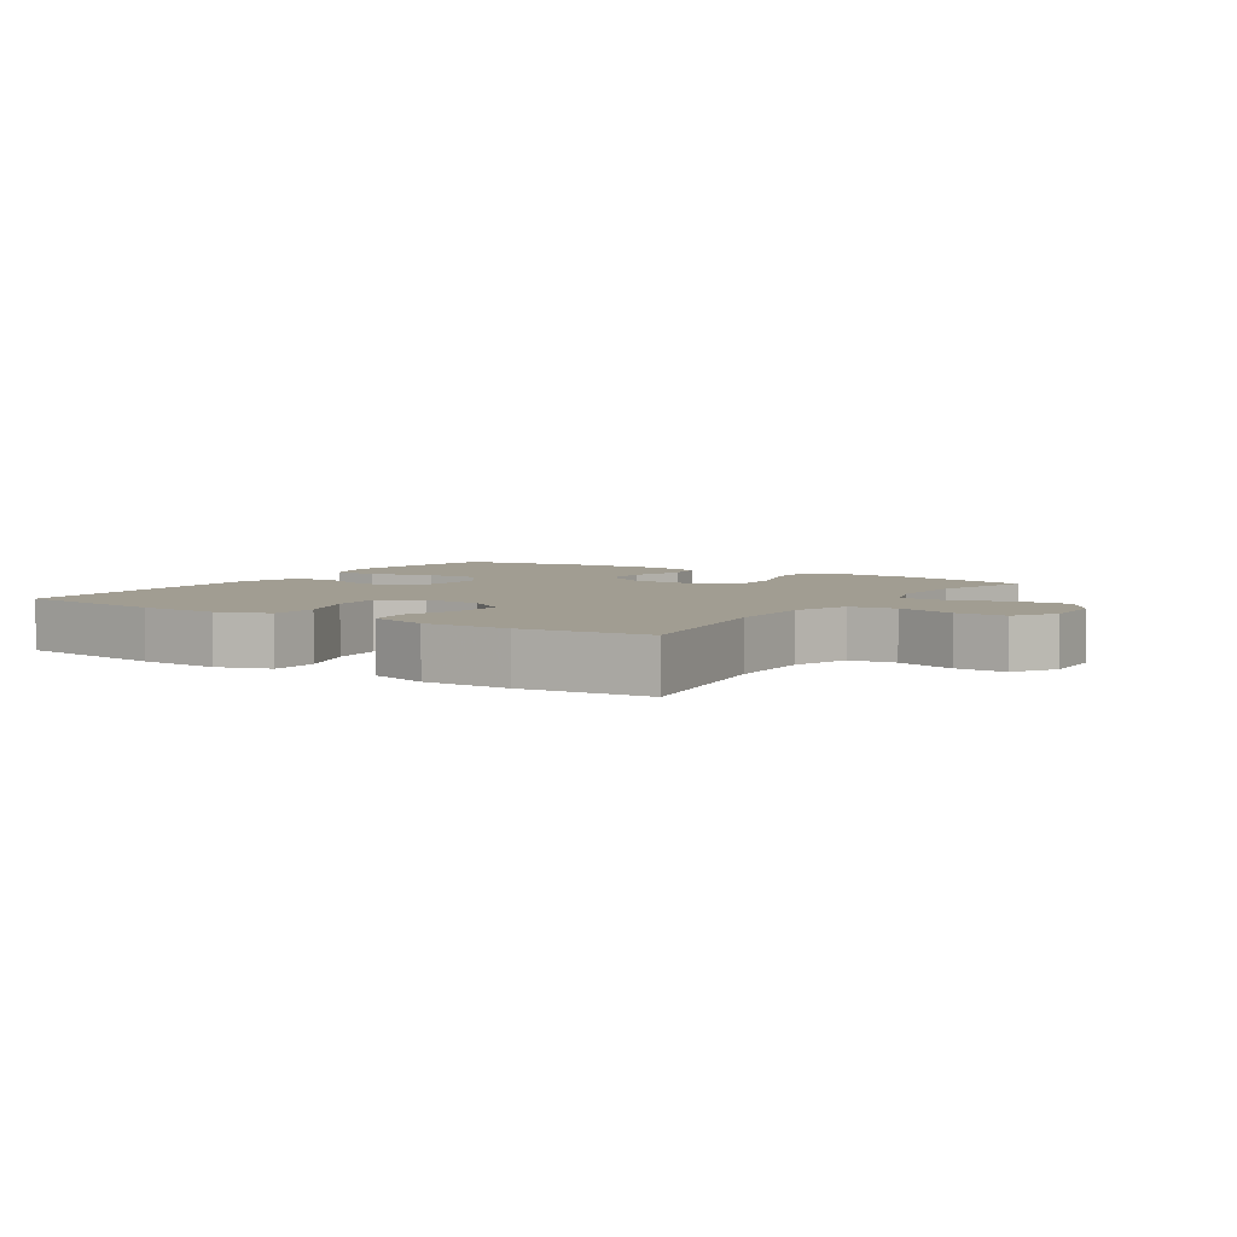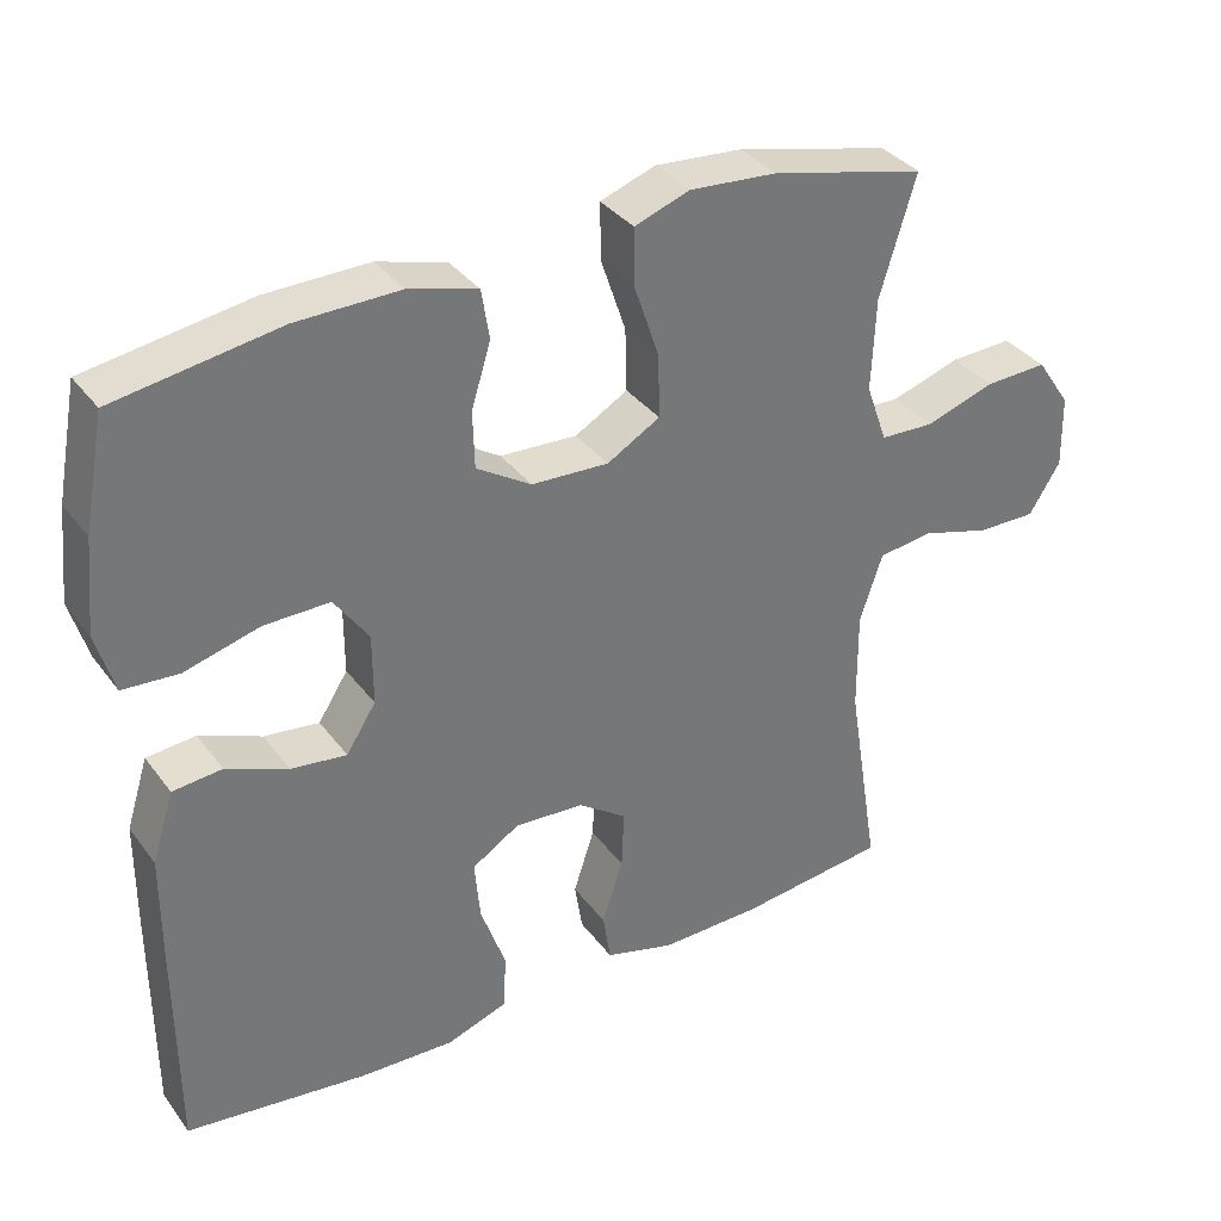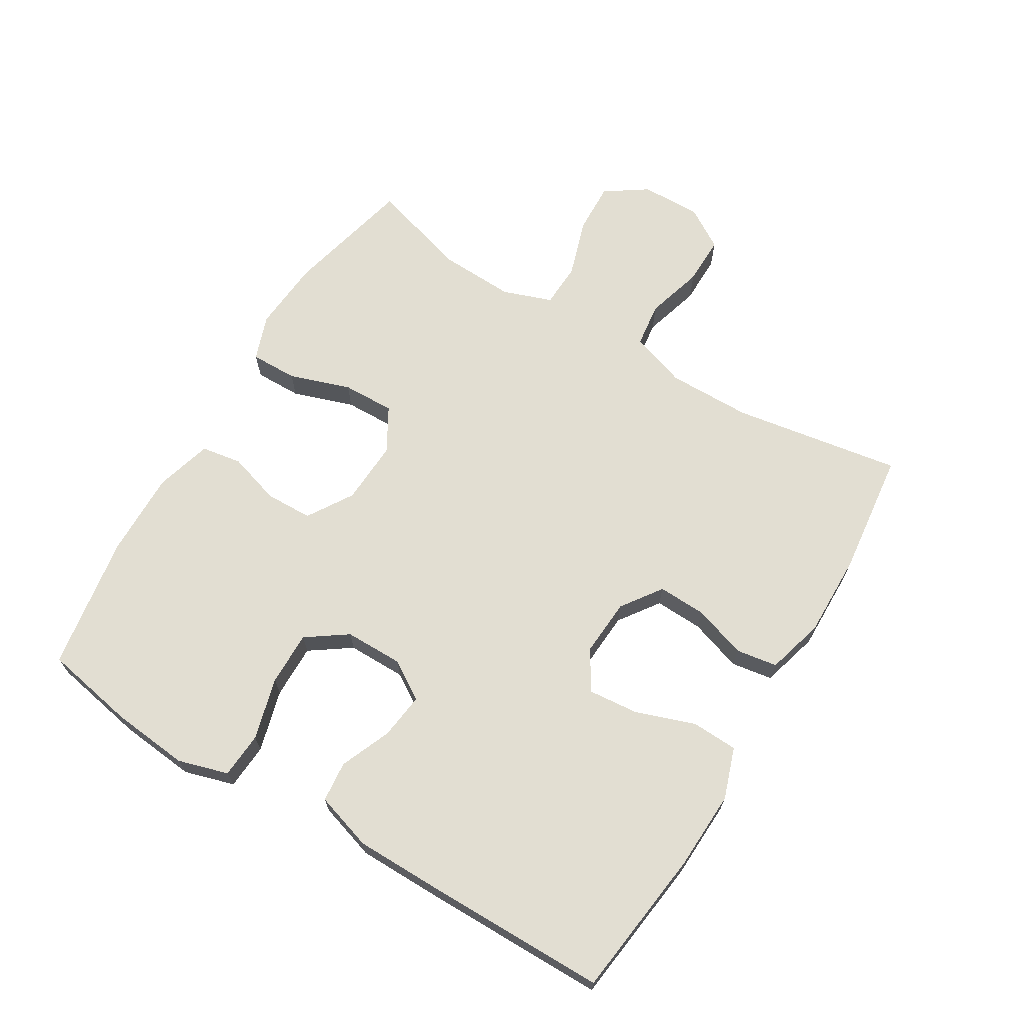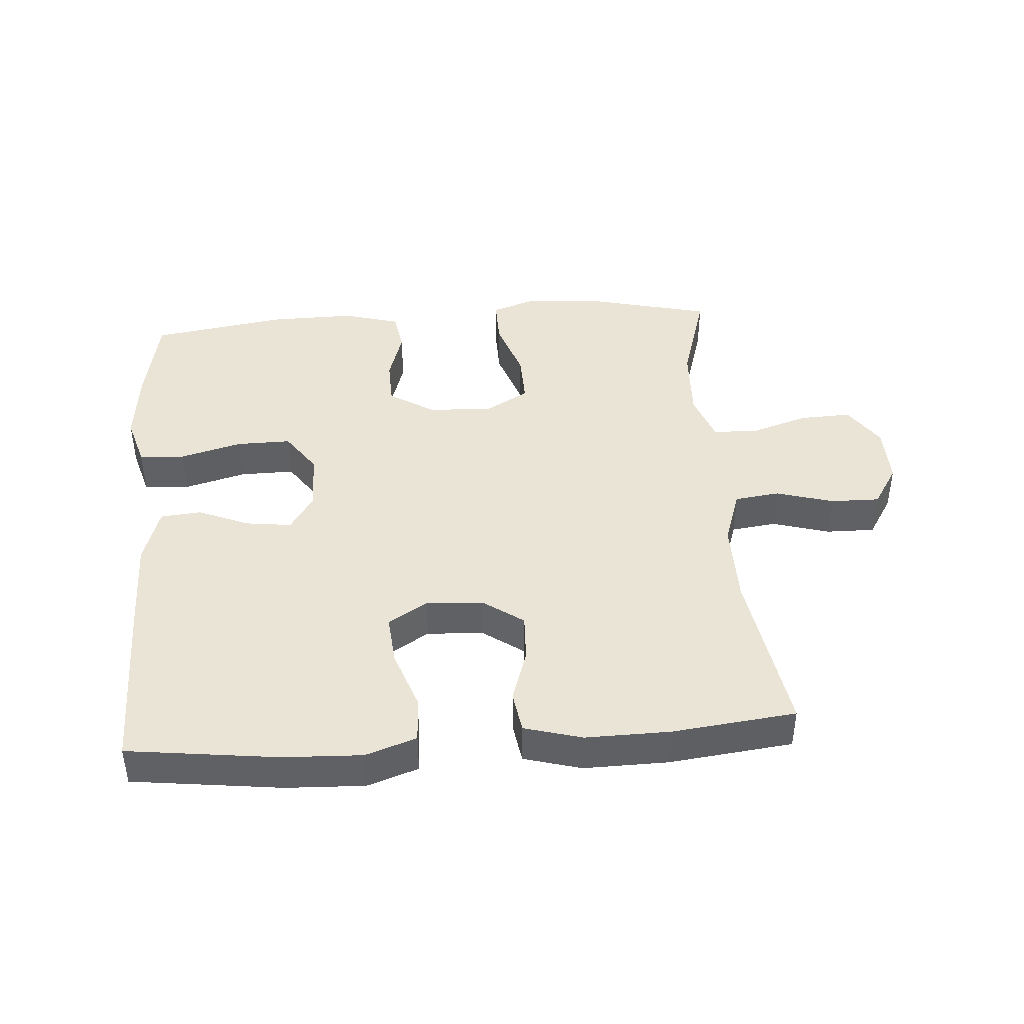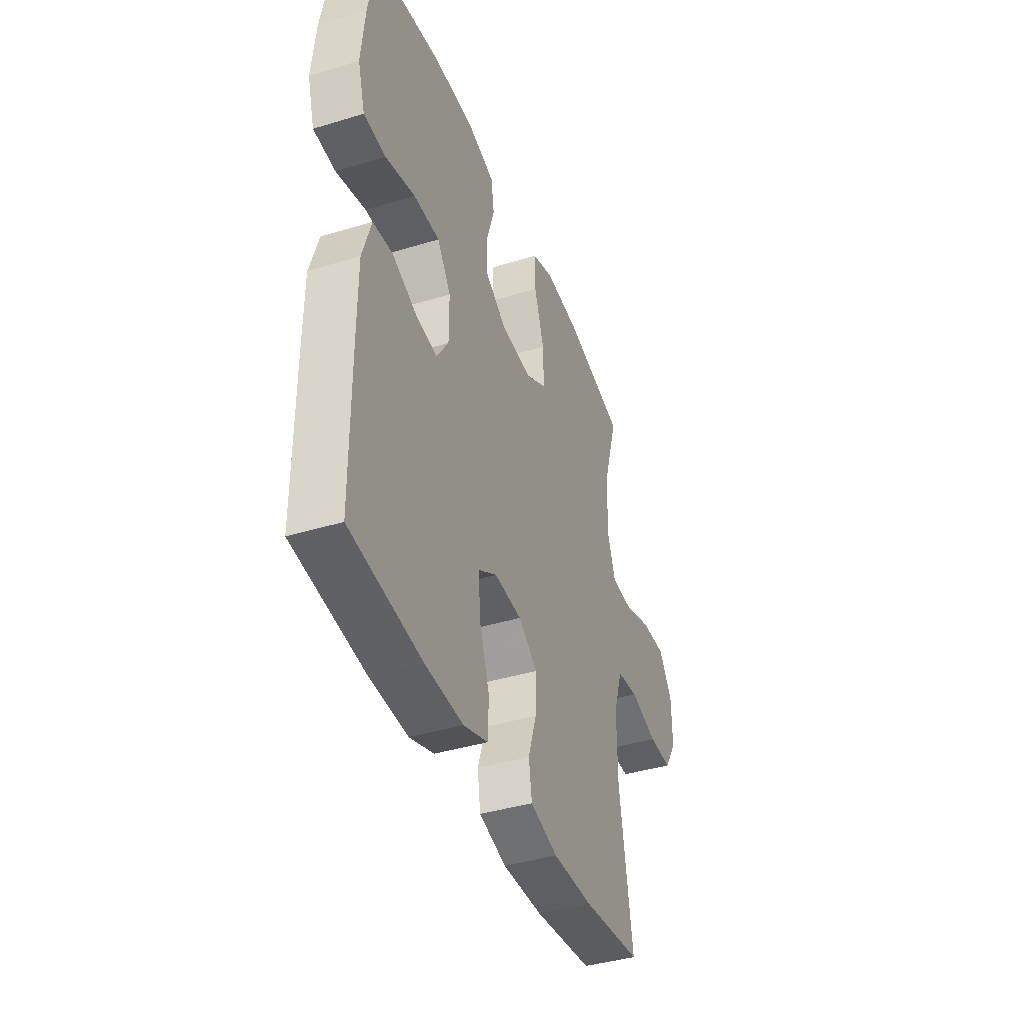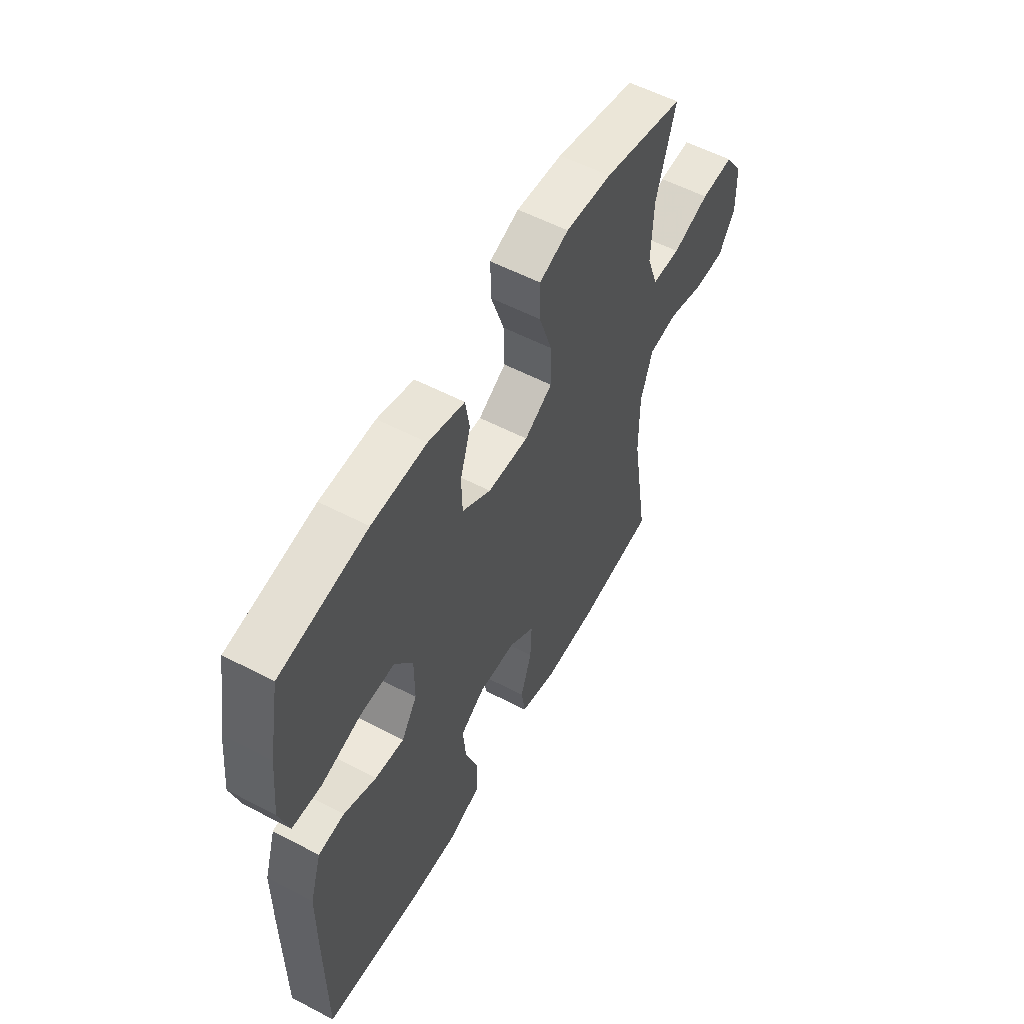
<metadata>
{"format":"obj","ext":"obj","renderer":"f3d","projection":"perspective","resolution":1024,"background":"white","views":[{"elev":4.8,"azim":-147.0,"up":"+Y"},{"elev":35.1,"azim":148.5,"up":"+Z"},{"elev":67.8,"azim":121.0,"up":"+Y"},{"elev":42.7,"azim":175.8,"up":"+Y"},{"elev":-40.4,"azim":110.5,"up":"+Z"},{"elev":56.2,"azim":118.7,"up":"+Z"}]}
</metadata>
<code>
v -0.5 0.07 0.5
v -0.302 0.07 0.548
v -0.19 0.07 0.557
v -0.119 0.07 0.532
v -0.12 0.07 0.459
v -0.152 0.07 0.364
v -0.154 0.07 0.283
v -0.086 0.07 0.244
v 0.013 0.07 0.249
v 0.083 0.07 0.293
v 0.085 0.07 0.366
v 0.06 0.07 0.447
v 0.07 0.07 0.51
v 0.158 0.07 0.535
v 0.29 0.07 0.533
v 0.5 0.07 0.5
v 0.527 0.07 0.357
v 0.539 0.07 0.238
v 0.516 0.07 0.16
v 0.445 0.07 0.155
v 0.349 0.07 0.181
v 0.265 0.07 0.182
v 0.221 0.07 0.119
v 0.221 0.07 0.028
v 0.259 0.07 -0.031
v 0.33 0.07 -0.022
v 0.409 0.07 0.011
v 0.472 0.07 0.005
v 0.5 0.07 -0.084
v 0.501 0.07 -0.219
v 0.5 0.07 -0.5
v 0.268 0.07 -0.529
v 0.146 0.07 -0.534
v 0.067 0.07 -0.507
v 0.064 0.07 -0.435
v 0.096 0.07 -0.344
v 0.103 0.07 -0.266
v 0.042 0.07 -0.228
v -0.047 0.07 -0.234
v -0.109 0.07 -0.278
v -0.106 0.07 -0.353
v -0.079 0.07 -0.435
v -0.089 0.07 -0.499
v -0.178 0.07 -0.524
v -0.309 0.07 -0.522
v -0.5 0.07 -0.5
v -0.458 0.07 -0.239
v -0.457 0.07 -0.109
v -0.486 0.07 -0.022
v -0.556 0.07 -0.013
v -0.645 0.07 -0.039
v -0.721 0.07 -0.04
v -0.761 0.07 0.024
v -0.759 0.07 0.117
v -0.715 0.07 0.182
v -0.635 0.07 0.179
v -0.545 0.07 0.15
v -0.476 0.07 0.153
v -0.449 0.07 0.229
v -0.454 0.07 0.347
v -0.5 0 0.5
v -0.302 0 0.548
v -0.19 0 0.557
v -0.119 0 0.532
v -0.12 0 0.459
v -0.152 0 0.364
v -0.154 0 0.283
v -0.086 0 0.244
v 0.013 0 0.249
v 0.083 0 0.293
v 0.085 0 0.366
v 0.06 0 0.447
v 0.07 0 0.51
v 0.158 0 0.535
v 0.29 0 0.533
v 0.5 0 0.5
v 0.527 0 0.357
v 0.539 0 0.238
v 0.516 0 0.16
v 0.445 0 0.155
v 0.349 0 0.181
v 0.265 0 0.182
v 0.221 0 0.119
v 0.221 0 0.028
v 0.259 0 -0.031
v 0.33 0 -0.022
v 0.409 0 0.011
v 0.472 0 0.005
v 0.5 0 -0.084
v 0.501 0 -0.219
v 0.5 0 -0.5
v 0.268 0 -0.529
v 0.146 0 -0.534
v 0.067 0 -0.507
v 0.064 0 -0.435
v 0.096 0 -0.344
v 0.103 0 -0.266
v 0.042 0 -0.228
v -0.047 0 -0.234
v -0.109 0 -0.278
v -0.106 0 -0.353
v -0.079 0 -0.435
v -0.089 0 -0.499
v -0.178 0 -0.524
v -0.309 0 -0.522
v -0.5 0 -0.5
v -0.458 0 -0.239
v -0.457 0 -0.109
v -0.486 0 -0.022
v -0.556 0 -0.013
v -0.645 0 -0.039
v -0.721 0 -0.04
v -0.761 0 0.024
v -0.759 0 0.117
v -0.715 0 0.182
v -0.635 0 0.179
v -0.545 0 0.15
v -0.476 0 0.153
v -0.449 0 0.229
v -0.454 0 0.347
f 54 55 56 57
f 54 57 58
f 53 54 58
f 50 51 52 53
f 49 50 53 58
f 48 49 58 59
f 44 45 46 47
f 44 47 48 59
f 41 42 43 44
f 40 41 44 59
f 33 34 35 36
f 33 36 37
f 32 33 37
f 31 32 37
f 30 31 37 38
f 26 27 28 29
f 25 26 29 30
f 18 19 20 21
f 18 21 22
f 17 18 22
f 16 17 22
f 15 16 22
f 14 15 22 23
f 11 12 13 14
f 10 11 14 23
f 3 4 5 6
f 3 6 7
f 60 1 2 3
f 60 3 7
f 39 40 59 60
f 38 39 60 7
f 25 30 38 7
f 24 25 7 8
f 9 10 23 24
f 8 9 24
f 117 116 115 114
f 118 117 114
f 118 114 113
f 113 112 111 110
f 118 113 110 109
f 119 118 109 108
f 107 106 105 104
f 119 108 107 104
f 104 103 102 101
f 119 104 101 100
f 96 95 94 93
f 97 96 93
f 97 93 92
f 97 92 91
f 98 97 91 90
f 89 88 87 86
f 90 89 86 85
f 81 80 79 78
f 82 81 78
f 82 78 77
f 82 77 76
f 82 76 75
f 83 82 75 74
f 74 73 72 71
f 83 74 71 70
f 66 65 64 63
f 67 66 63
f 63 62 61 120
f 67 63 120
f 120 119 100 99
f 67 120 99 98
f 67 98 90 85
f 68 67 85 84
f 84 83 70 69
f 84 69 68
f 1 61 62 2
f 2 62 63 3
f 3 63 64 4
f 4 64 65 5
f 5 65 66 6
f 6 66 67 7
f 7 67 68 8
f 8 68 69 9
f 9 69 70 10
f 10 70 71 11
f 11 71 72 12
f 12 72 73 13
f 13 73 74 14
f 14 74 75 15
f 15 75 76 16
f 16 76 77 17
f 17 77 78 18
f 18 78 79 19
f 19 79 80 20
f 20 80 81 21
f 21 81 82 22
f 22 82 83 23
f 23 83 84 24
f 24 84 85 25
f 25 85 86 26
f 26 86 87 27
f 27 87 88 28
f 28 88 89 29
f 29 89 90 30
f 30 90 91 31
f 31 91 92 32
f 32 92 93 33
f 33 93 94 34
f 34 94 95 35
f 35 95 96 36
f 36 96 97 37
f 37 97 98 38
f 38 98 99 39
f 39 99 100 40
f 40 100 101 41
f 41 101 102 42
f 42 102 103 43
f 43 103 104 44
f 44 104 105 45
f 45 105 106 46
f 46 106 107 47
f 47 107 108 48
f 48 108 109 49
f 49 109 110 50
f 50 110 111 51
f 51 111 112 52
f 52 112 113 53
f 53 113 114 54
f 54 114 115 55
f 55 115 116 56
f 56 116 117 57
f 57 117 118 58
f 58 118 119 59
f 59 119 120 60
f 60 120 61 1

</code>
